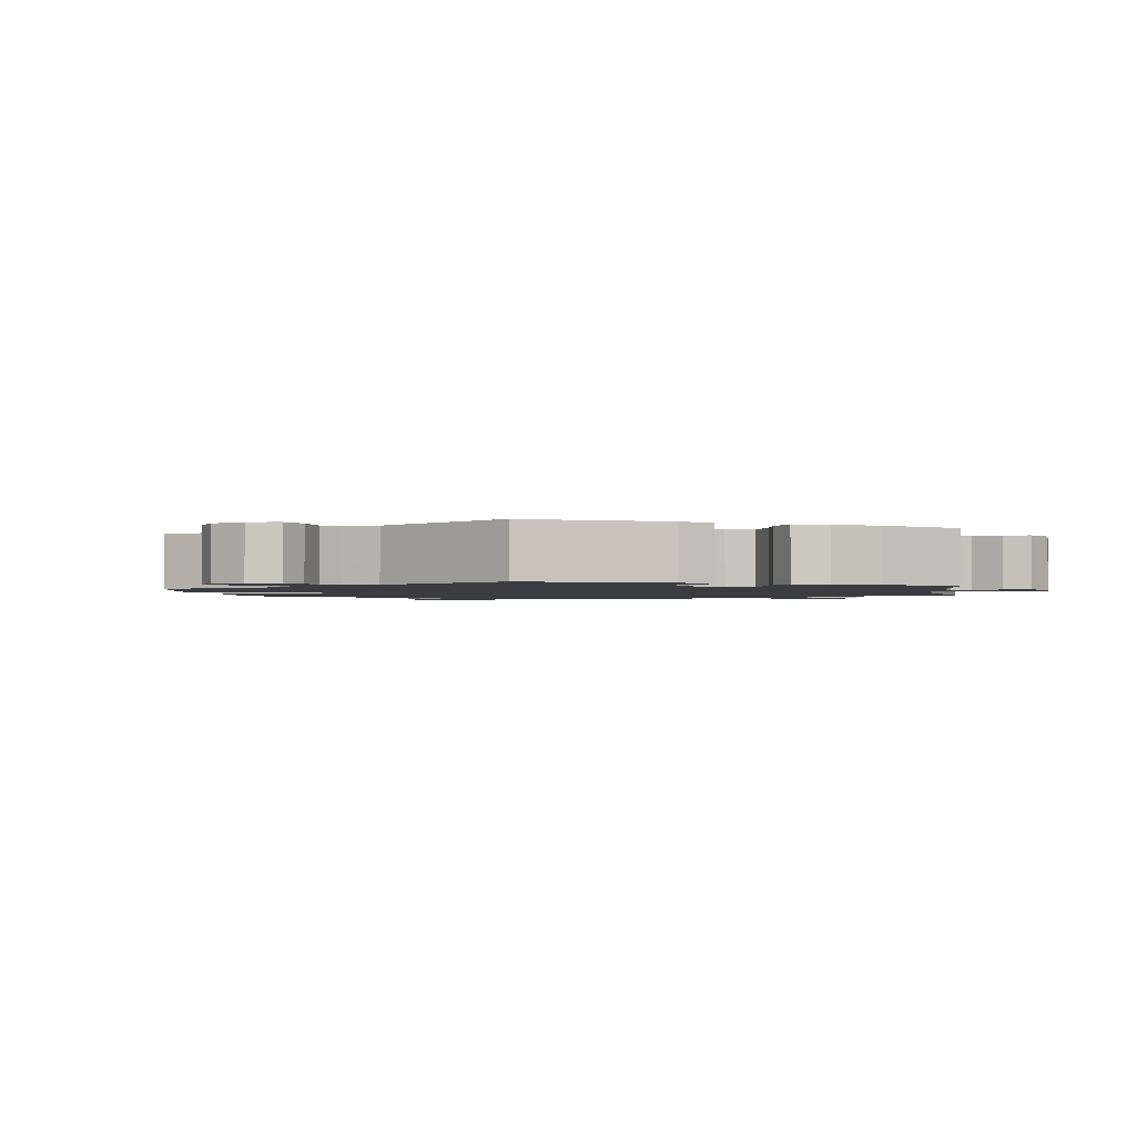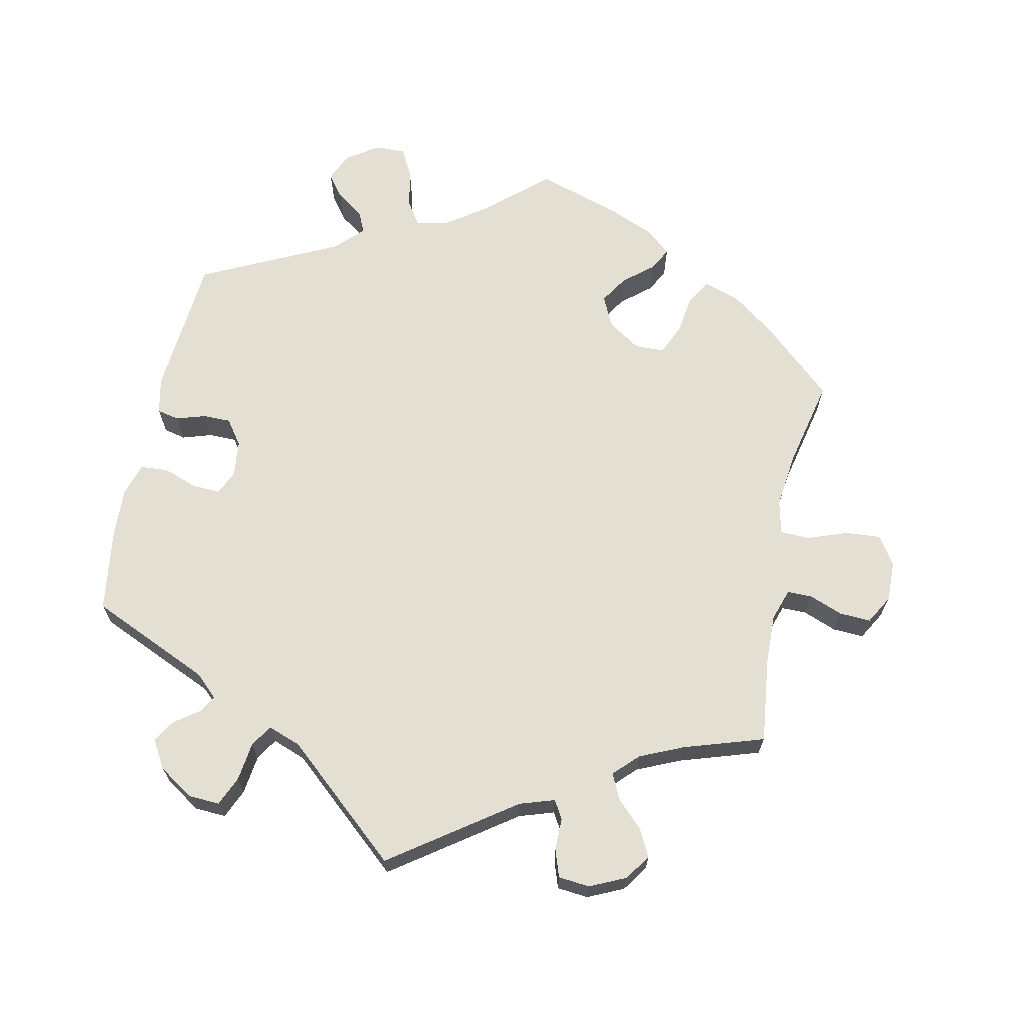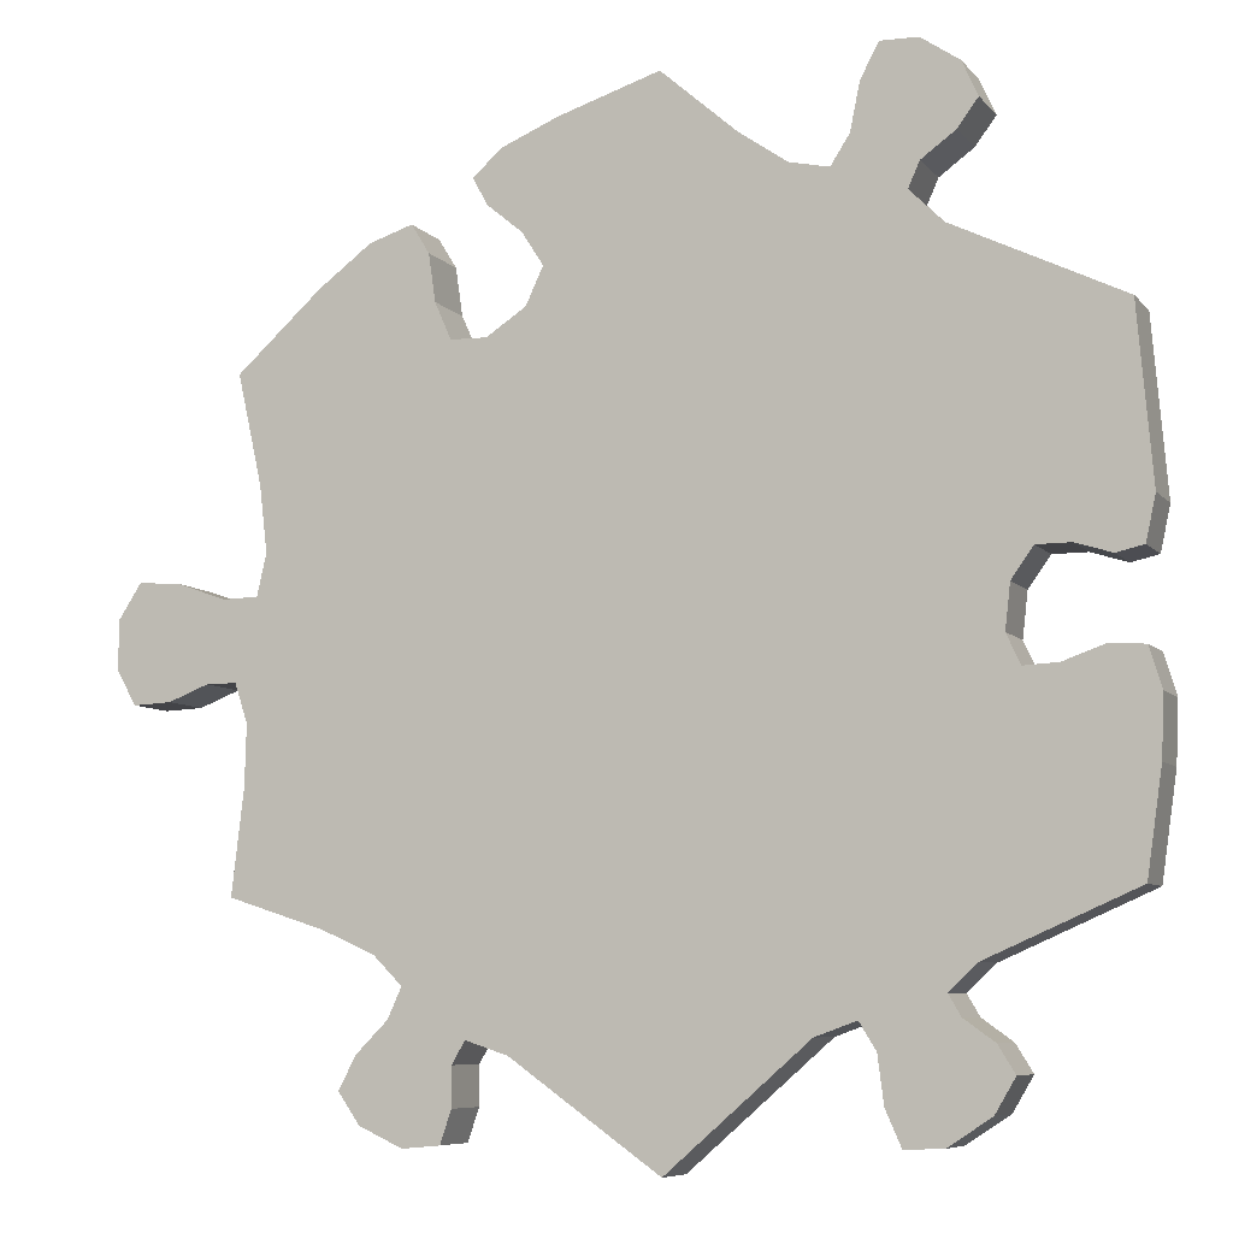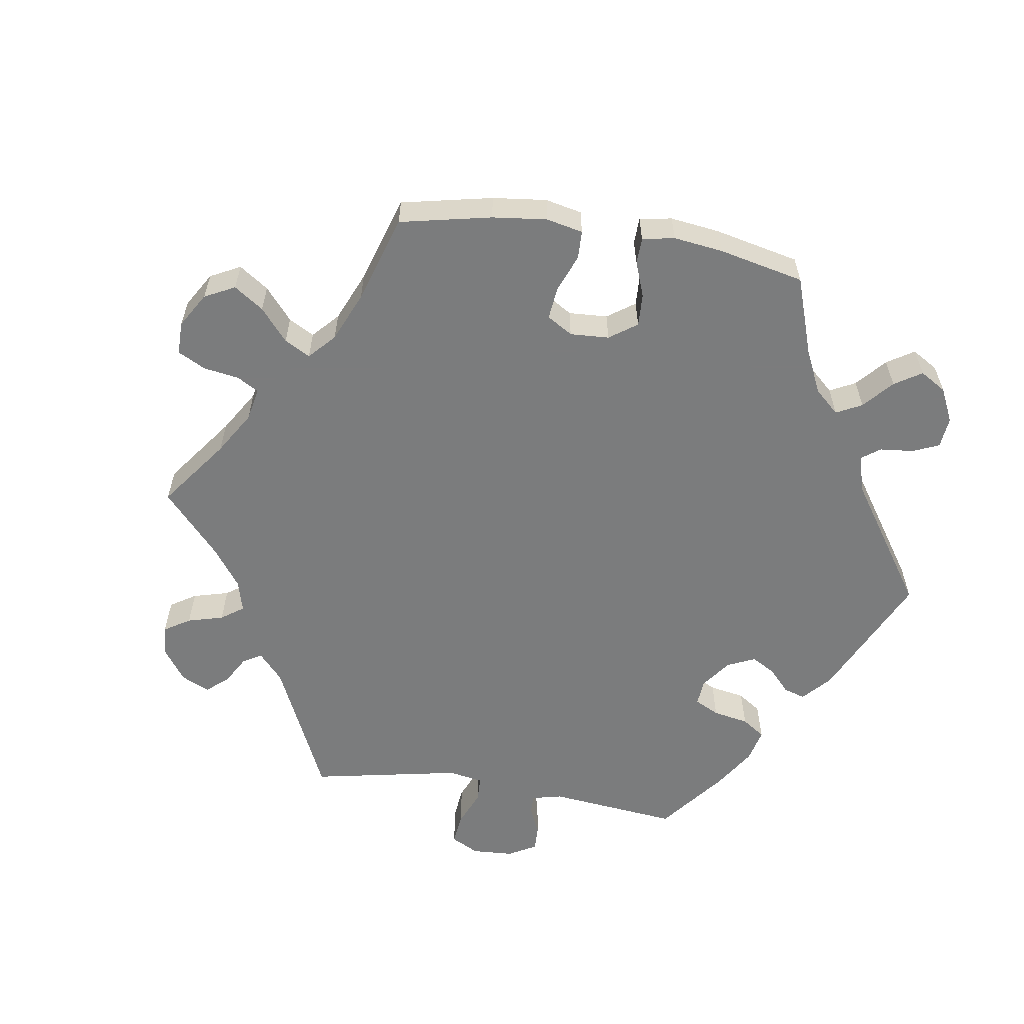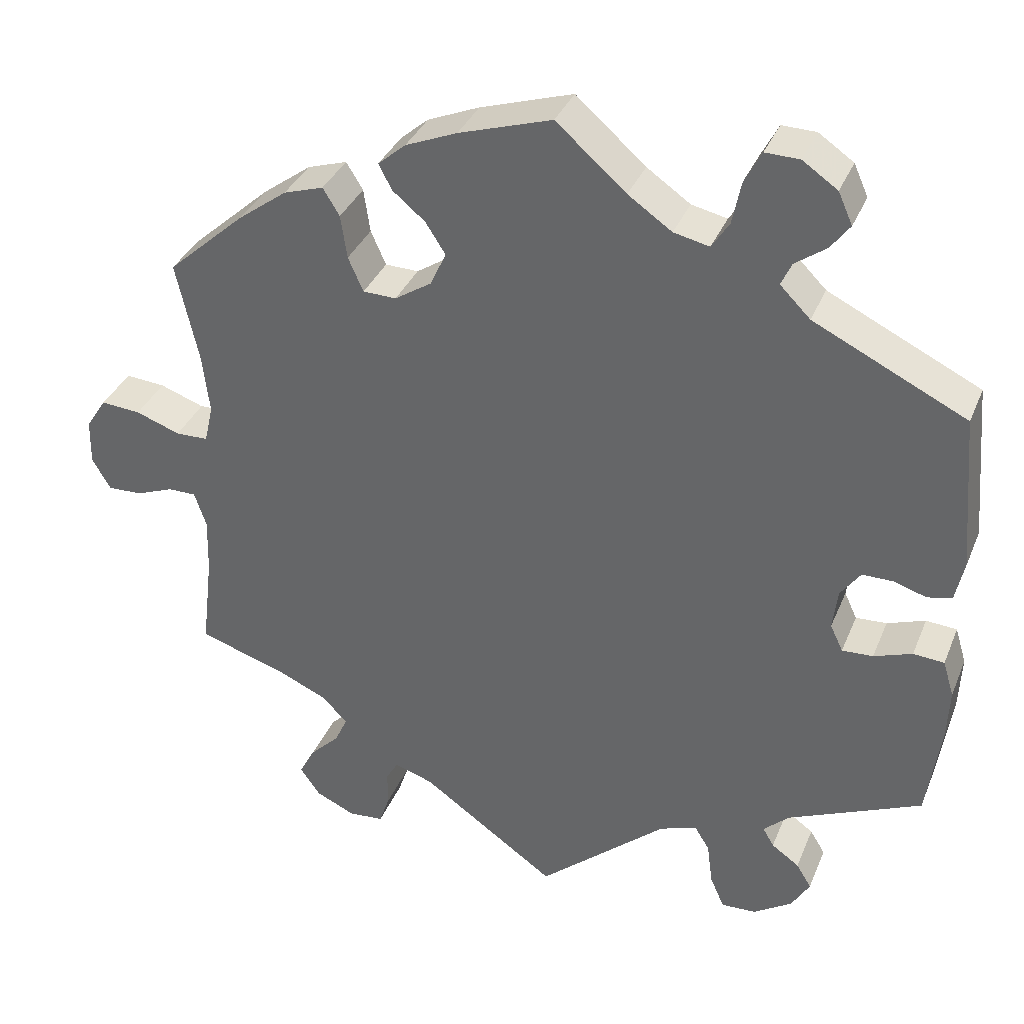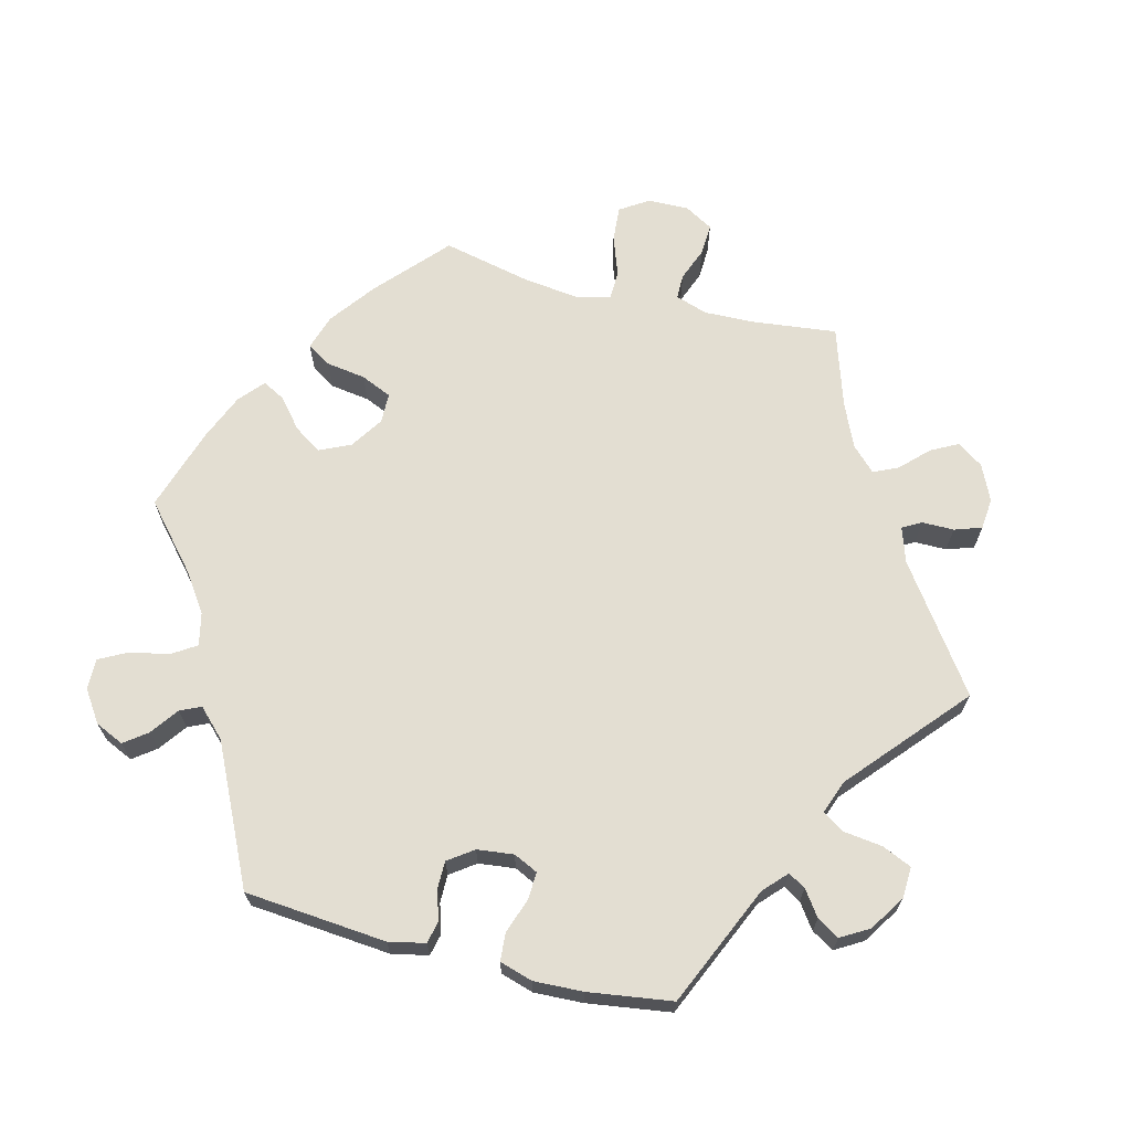
<metadata>
{"format":"obj","ext":"obj","renderer":"f3d","projection":"perspective","resolution":1024,"background":"white","views":[{"elev":-1.8,"azim":68.9,"up":"+Y"},{"elev":67.1,"azim":-168.1,"up":"+Y"},{"elev":-7.4,"azim":21.9,"up":"+Z"},{"elev":-58.7,"azim":-38.9,"up":"+Y"},{"elev":35.3,"azim":20.5,"up":"+Z"},{"elev":67.4,"azim":104.3,"up":"+Y"}]}
</metadata>
<code>
v -0.171 0.07 -0.457
v -0.22 0.07 -0.441
v -0.235 0.07 -0.467
v -0.235 0.07 -0.512
v -0.248 0.07 -0.55
v -0.292 0.07 -0.554
v -0.342 0.07 -0.531
v -0.367 0.07 -0.495
v -0.347 0.07 -0.457
v -0.31 0.07 -0.42
v -0.294 0.07 -0.385
v -0.327 0.07 -0.352
v -0.388 0.07 -0.325
v -0.5 0.07 -0.289
v -0.486 0.07 -0.17
v -0.484 0.07 -0.1
v -0.499 0.07 -0.055
v -0.534 0.07 -0.055
v -0.581 0.07 -0.073
v -0.625 0.07 -0.075
v -0.648 0.07 -0.035
v -0.647 0.07 0.022
v -0.621 0.07 0.062
v -0.571 0.07 0.058
v -0.515 0.07 0.038
v -0.474 0.07 0.039
v -0.463 0.07 0.087
v -0.472 0.07 0.163
v -0.5 0.07 0.289
v -0.402 0.07 0.377
v -0.34 0.07 0.423
v -0.29 0.07 0.439
v -0.269 0.07 0.405
v -0.261 0.07 0.35
v -0.242 0.07 0.307
v -0.2 0.07 0.306
v -0.154 0.07 0.336
v -0.134 0.07 0.379
v -0.159 0.07 0.418
v -0.2 0.07 0.452
v -0.217 0.07 0.484
v -0.182 0.07 0.514
v -0.117 0.07 0.541
v 0 0.07 0.578
v 0.088 0.07 0.501
v 0.143 0.07 0.463
v 0.188 0.07 0.453
v 0.21 0.07 0.487
v 0.221 0.07 0.541
v 0.242 0.07 0.581
v 0.285 0.07 0.58
v 0.329 0.07 0.55
v 0.347 0.07 0.51
v 0.323 0.07 0.478
v 0.284 0.07 0.45
v 0.271 0.07 0.421
v 0.309 0.07 0.383
v 0.501 0.07 0.29
v 0.518 0.07 0.092
v 0.507 0.07 0.041
v 0.476 0.07 0.034
v 0.435 0.07 0.047
v 0.396 0.07 0.047
v 0.371 0.07 0.012
v 0.365 0.07 -0.039
v 0.381 0.07 -0.073
v 0.42 0.07 -0.071
v 0.468 0.07 -0.054
v 0.507 0.07 -0.057
v 0.521 0.07 -0.103
v 0.518 0.07 -0.172
v 0.501 0.07 -0.289
v 0.333 0.07 -0.363
v 0.301 0.07 -0.393
v 0.315 0.07 -0.417
v 0.35 0.07 -0.442
v 0.369 0.07 -0.473
v 0.346 0.07 -0.512
v 0.297 0.07 -0.544
v 0.253 0.07 -0.546
v 0.235 0.07 -0.505
v 0.228 0.07 -0.451
v 0.209 0.07 -0.42
v 0.162 0.07 -0.437
v 0 0.07 -0.578
v -0.171 0 -0.457
v -0.22 0 -0.441
v -0.235 0 -0.467
v -0.235 0 -0.512
v -0.248 0 -0.55
v -0.292 0 -0.554
v -0.342 0 -0.531
v -0.367 0 -0.495
v -0.347 0 -0.457
v -0.31 0 -0.42
v -0.294 0 -0.385
v -0.327 0 -0.352
v -0.388 0 -0.325
v -0.5 0 -0.289
v -0.486 0 -0.17
v -0.484 0 -0.1
v -0.499 0 -0.055
v -0.534 0 -0.055
v -0.581 0 -0.073
v -0.625 0 -0.075
v -0.648 0 -0.035
v -0.647 0 0.022
v -0.621 0 0.062
v -0.571 0 0.058
v -0.515 0 0.038
v -0.474 0 0.039
v -0.463 0 0.087
v -0.472 0 0.163
v -0.5 0 0.289
v -0.402 0 0.377
v -0.34 0 0.423
v -0.29 0 0.439
v -0.269 0 0.405
v -0.261 0 0.35
v -0.242 0 0.307
v -0.2 0 0.306
v -0.154 0 0.336
v -0.134 0 0.379
v -0.159 0 0.418
v -0.2 0 0.452
v -0.217 0 0.484
v -0.182 0 0.514
v -0.117 0 0.541
v 0 0 0.578
v 0.088 0 0.501
v 0.143 0 0.463
v 0.188 0 0.453
v 0.21 0 0.487
v 0.221 0 0.541
v 0.242 0 0.581
v 0.285 0 0.58
v 0.329 0 0.55
v 0.347 0 0.51
v 0.323 0 0.478
v 0.284 0 0.45
v 0.271 0 0.421
v 0.309 0 0.383
v 0.501 0 0.29
v 0.518 0 0.092
v 0.507 0 0.041
v 0.476 0 0.034
v 0.435 0 0.047
v 0.396 0 0.047
v 0.371 0 0.012
v 0.365 0 -0.039
v 0.381 0 -0.073
v 0.42 0 -0.071
v 0.468 0 -0.054
v 0.507 0 -0.057
v 0.521 0 -0.103
v 0.518 0 -0.172
v 0.501 0 -0.289
v 0.333 0 -0.363
v 0.301 0 -0.393
v 0.315 0 -0.417
v 0.35 0 -0.442
v 0.369 0 -0.473
v 0.346 0 -0.512
v 0.297 0 -0.544
v 0.253 0 -0.546
v 0.235 0 -0.505
v 0.228 0 -0.451
v 0.209 0 -0.42
v 0.162 0 -0.437
v 0 0 -0.578
f 84 85 1
f 83 84 1 2
f 79 80 81 82
f 79 82 83
f 78 79 83
f 75 76 77 78
f 74 75 78 83
f 73 74 83 2
f 71 72 73 2
f 67 68 69 70
f 66 67 70 71
f 59 60 61 62
f 57 58 59 62
f 56 57 62 63
f 52 53 54 55
f 50 51 52 55
f 48 49 50 55
f 47 48 55 56
f 46 47 56 63
f 42 43 44 45
f 39 40 41 42
f 38 39 42 45
f 37 38 45 46
f 31 32 33 34
f 31 34 35
f 28 29 30 31
f 27 28 31 35
f 26 27 35 36
f 22 23 24 25
f 22 25 26
f 21 22 26
f 18 19 20 21
f 17 18 21 26
f 16 17 26 36
f 13 14 15
f 12 13 15 16
f 11 12 16 36
f 7 8 9 10
f 7 10 11
f 6 7 11
f 3 4 5 6
f 2 3 6 11
f 66 71 2 11
f 37 46 63 64
f 37 64 65
f 37 65 66
f 11 36 37 66
f 86 170 169
f 87 86 169 168
f 167 166 165 164
f 168 167 164
f 168 164 163
f 163 162 161 160
f 168 163 160 159
f 87 168 159 158
f 87 158 157 156
f 155 154 153 152
f 156 155 152 151
f 147 146 145 144
f 147 144 143 142
f 148 147 142 141
f 140 139 138 137
f 140 137 136 135
f 140 135 134 133
f 141 140 133 132
f 148 141 132 131
f 130 129 128 127
f 127 126 125 124
f 130 127 124 123
f 131 130 123 122
f 119 118 117 116
f 120 119 116
f 116 115 114 113
f 120 116 113 112
f 121 120 112 111
f 110 109 108 107
f 111 110 107
f 111 107 106
f 106 105 104 103
f 111 106 103 102
f 121 111 102 101
f 100 99 98
f 101 100 98 97
f 121 101 97 96
f 95 94 93 92
f 96 95 92
f 96 92 91
f 91 90 89 88
f 96 91 88 87
f 96 87 156 151
f 149 148 131 122
f 150 149 122
f 151 150 122
f 151 122 121 96
f 1 86 87 2
f 2 87 88 3
f 3 88 89 4
f 4 89 90 5
f 5 90 91 6
f 6 91 92 7
f 7 92 93 8
f 8 93 94 9
f 9 94 95 10
f 10 95 96 11
f 11 96 97 12
f 12 97 98 13
f 13 98 99 14
f 14 99 100 15
f 15 100 101 16
f 16 101 102 17
f 17 102 103 18
f 18 103 104 19
f 19 104 105 20
f 20 105 106 21
f 21 106 107 22
f 22 107 108 23
f 23 108 109 24
f 24 109 110 25
f 25 110 111 26
f 26 111 112 27
f 27 112 113 28
f 28 113 114 29
f 29 114 115 30
f 30 115 116 31
f 31 116 117 32
f 32 117 118 33
f 33 118 119 34
f 34 119 120 35
f 35 120 121 36
f 36 121 122 37
f 37 122 123 38
f 38 123 124 39
f 39 124 125 40
f 40 125 126 41
f 41 126 127 42
f 42 127 128 43
f 43 128 129 44
f 44 129 130 45
f 45 130 131 46
f 46 131 132 47
f 47 132 133 48
f 48 133 134 49
f 49 134 135 50
f 50 135 136 51
f 51 136 137 52
f 52 137 138 53
f 53 138 139 54
f 54 139 140 55
f 55 140 141 56
f 56 141 142 57
f 57 142 143 58
f 58 143 144 59
f 59 144 145 60
f 60 145 146 61
f 61 146 147 62
f 62 147 148 63
f 63 148 149 64
f 64 149 150 65
f 65 150 151 66
f 66 151 152 67
f 67 152 153 68
f 68 153 154 69
f 69 154 155 70
f 70 155 156 71
f 71 156 157 72
f 72 157 158 73
f 73 158 159 74
f 74 159 160 75
f 75 160 161 76
f 76 161 162 77
f 77 162 163 78
f 78 163 164 79
f 79 164 165 80
f 80 165 166 81
f 81 166 167 82
f 82 167 168 83
f 83 168 169 84
f 84 169 170 85
f 85 170 86 1

</code>
